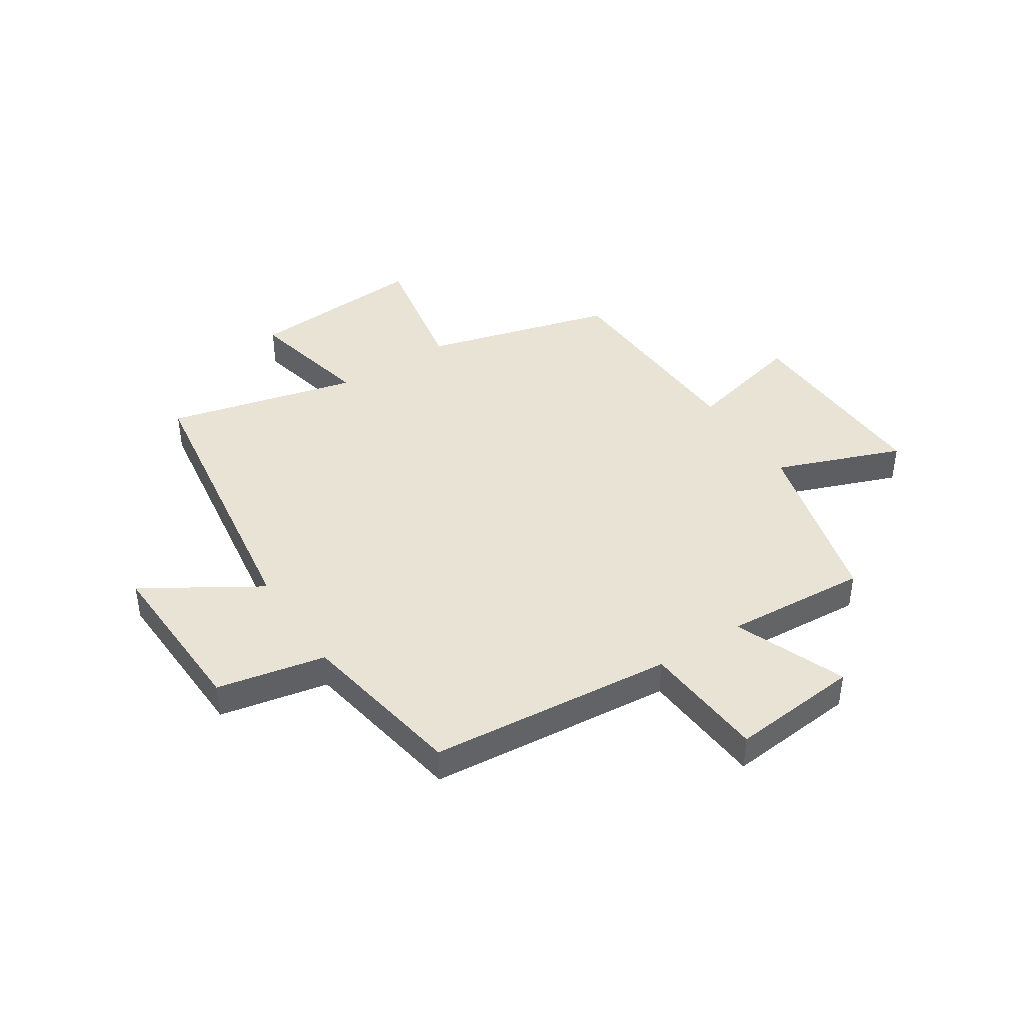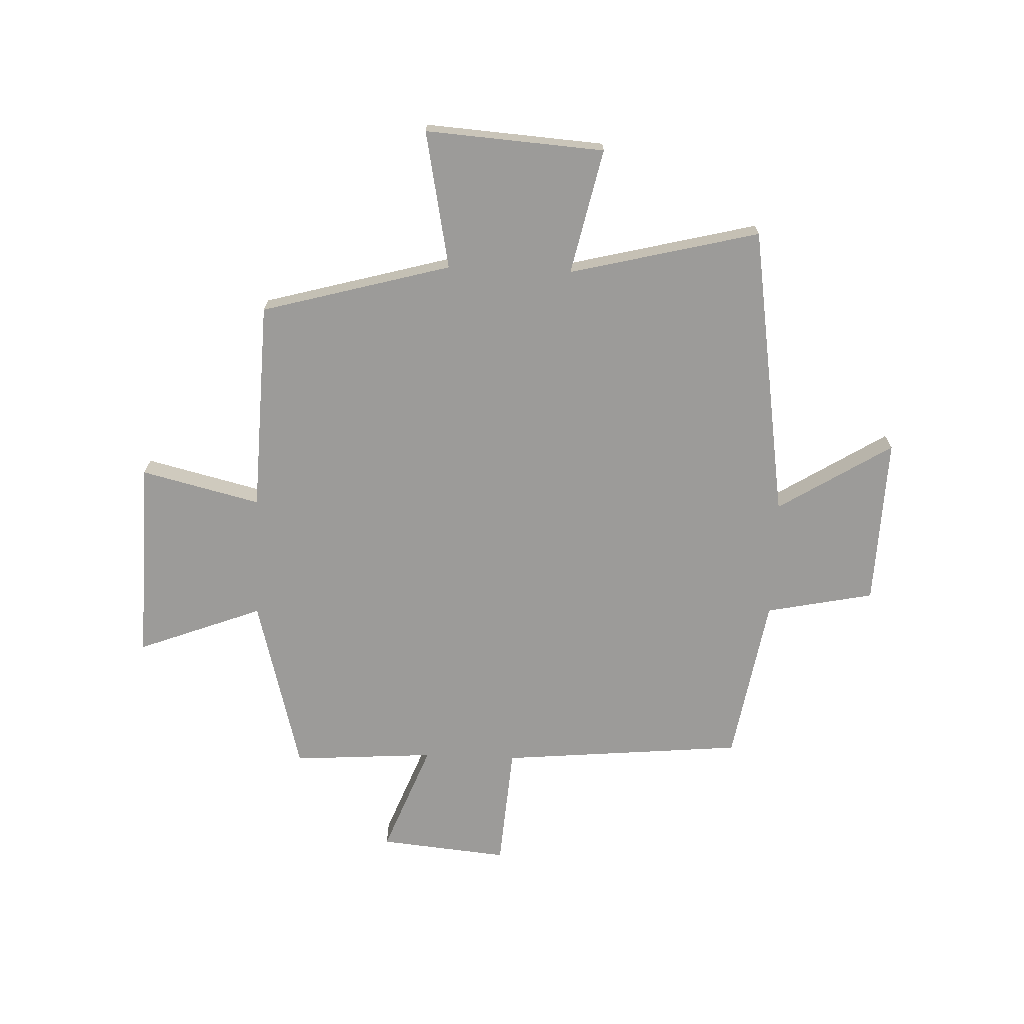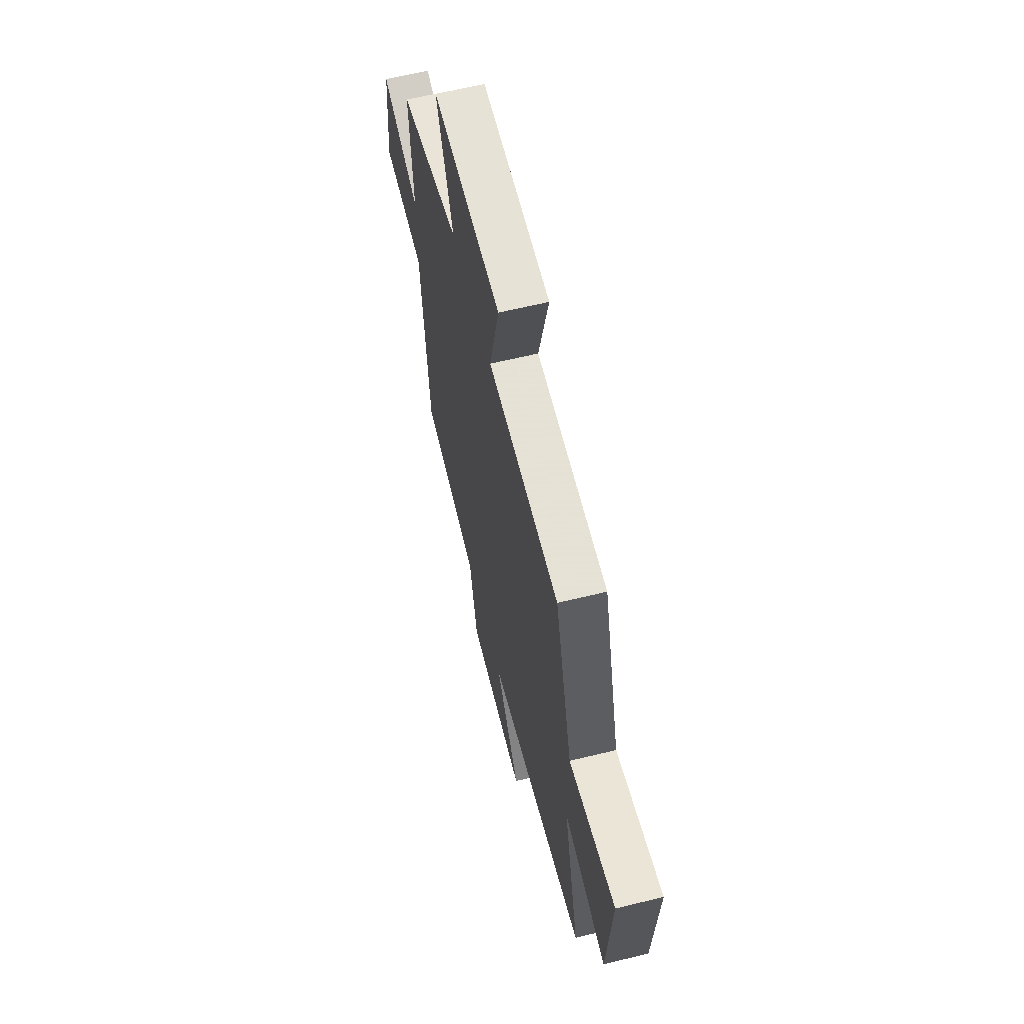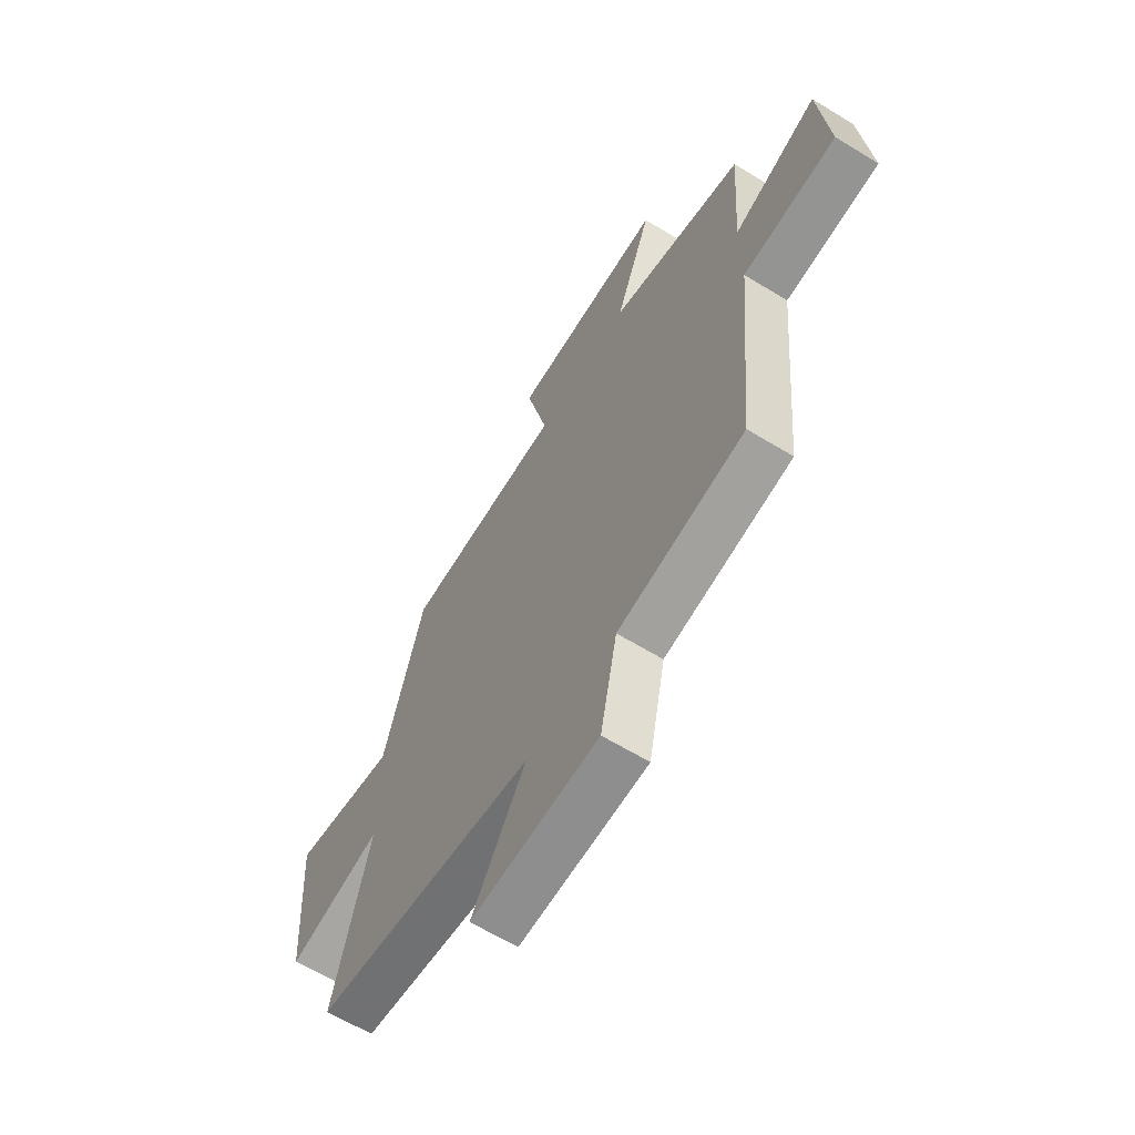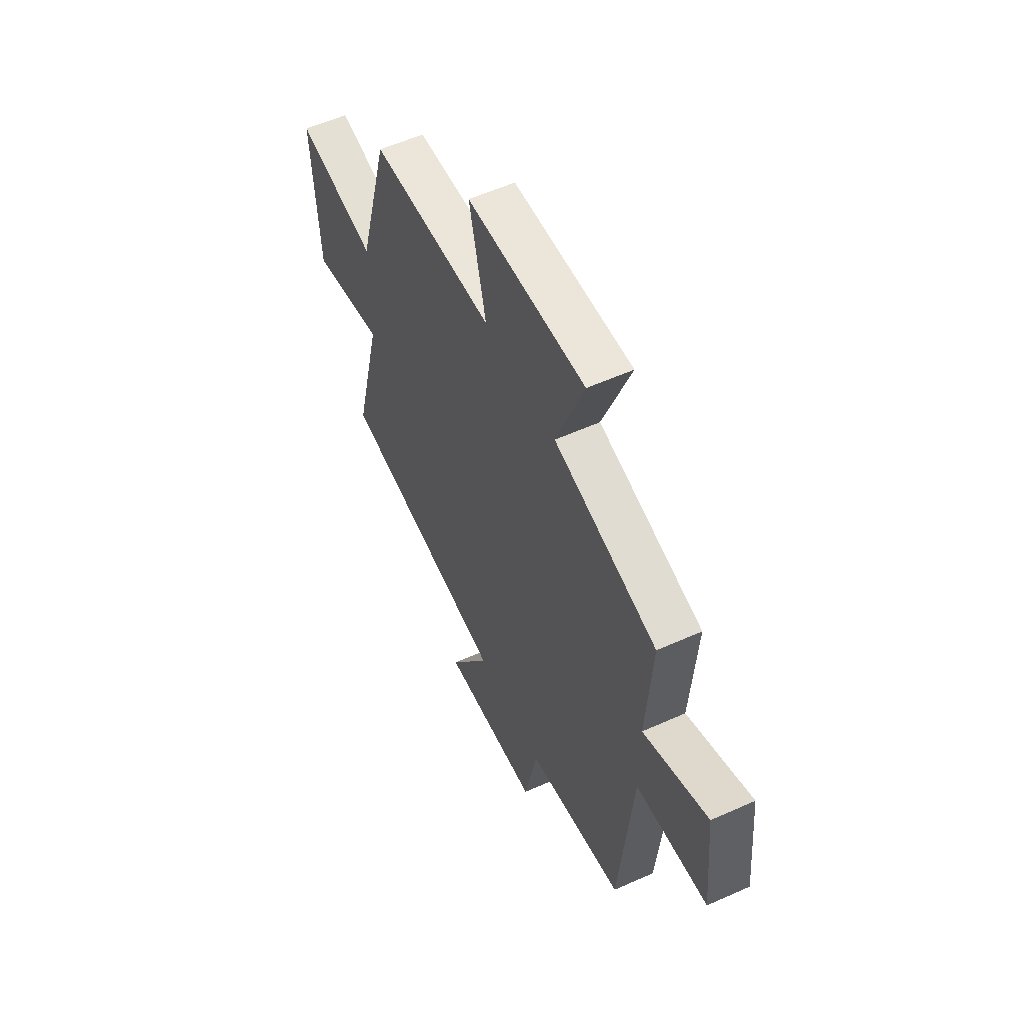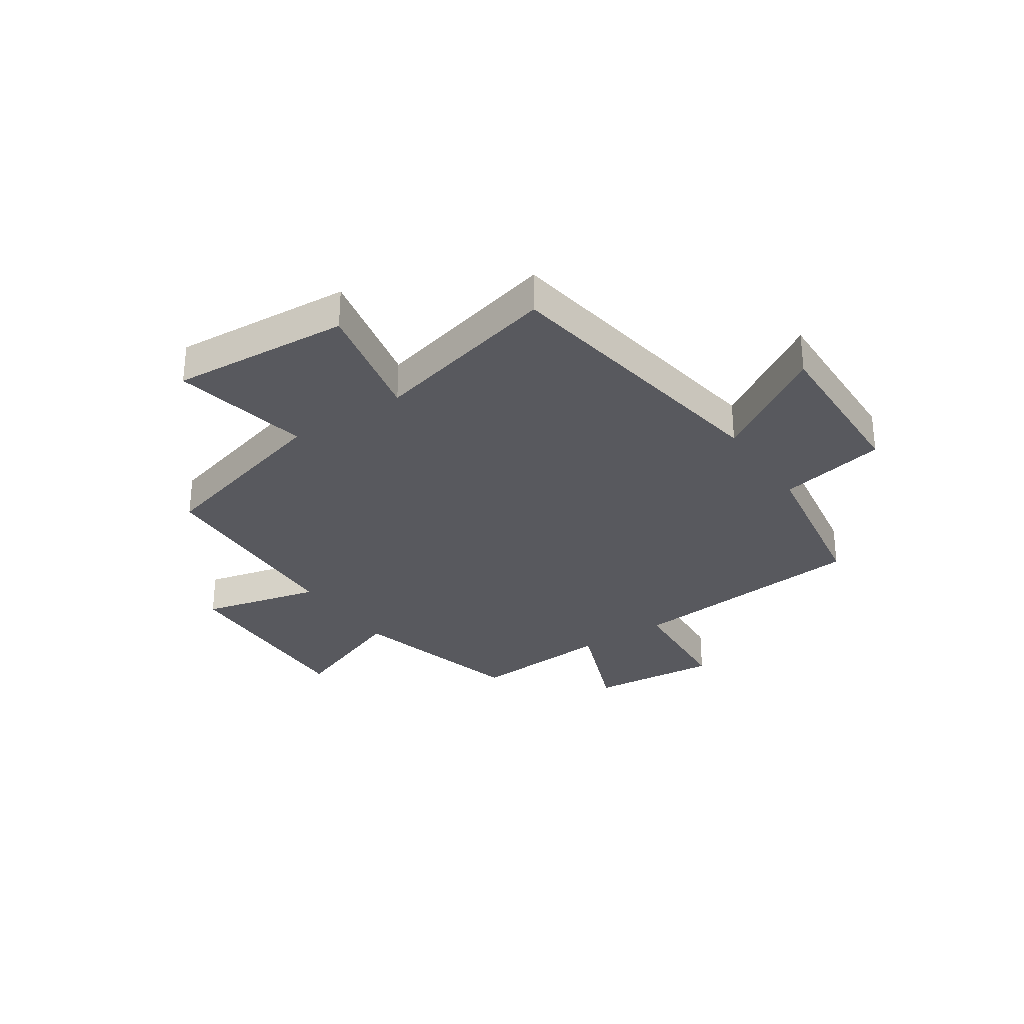
<metadata>
{"format":"obj","ext":"obj","renderer":"f3d","projection":"perspective","resolution":1024,"background":"white","views":[{"elev":42.0,"azim":-123.3,"up":"+Y"},{"elev":-69.9,"azim":87.7,"up":"+Y"},{"elev":62.2,"azim":76.0,"up":"+Z"},{"elev":-63.3,"azim":-121.7,"up":"+Z"},{"elev":56.2,"azim":-115.2,"up":"+Z"},{"elev":-30.3,"azim":124.0,"up":"+Y"}]}
</metadata>
<code>
v -0.518 0.07 0.415
v -0.2 0.07 0.5
v -0.286 0.07 0.724
v 0.078 0.07 0.714
v 0.026 0.07 0.5
v 0.406 0.07 0.486
v 0.5 0.07 0.146
v 0.748 0.07 0.195
v 0.726 0.07 -0.127
v 0.5 0.07 -0.078
v 0.585 0.07 -0.419
v 0.057 0.07 -0.5
v 0.185 0.07 -0.704
v -0.119 0.07 -0.694
v -0.159 0.07 -0.5
v -0.459 0.07 -0.449
v -0.5 0.07 -0.011
v -0.722 0.07 0.005
v -0.7 0.07 0.237
v -0.5 0.07 0.159
v -0.518 0 0.415
v -0.2 0 0.5
v -0.286 0 0.724
v 0.078 0 0.714
v 0.026 0 0.5
v 0.406 0 0.486
v 0.5 0 0.146
v 0.748 0 0.195
v 0.726 0 -0.127
v 0.5 0 -0.078
v 0.585 0 -0.419
v 0.057 0 -0.5
v 0.185 0 -0.704
v -0.119 0 -0.694
v -0.159 0 -0.5
v -0.459 0 -0.449
v -0.5 0 -0.011
v -0.722 0 0.005
v -0.7 0 0.237
v -0.5 0 0.159
f 17 18 19 20
f 15 16 17 20
f 15 20 1 2
f 12 13 14 15
f 10 11 12 15
f 10 15 2
f 7 8 9 10
f 5 6 7 10
f 5 10 2 3
f 3 4 5
f 40 39 38 37
f 40 37 36 35
f 22 21 40 35
f 35 34 33 32
f 35 32 31 30
f 22 35 30
f 30 29 28 27
f 30 27 26 25
f 23 22 30 25
f 25 24 23
f 1 21 22 2
f 2 22 23 3
f 3 23 24 4
f 4 24 25 5
f 5 25 26 6
f 6 26 27 7
f 7 27 28 8
f 8 28 29 9
f 9 29 30 10
f 10 30 31 11
f 11 31 32 12
f 12 32 33 13
f 13 33 34 14
f 14 34 35 15
f 15 35 36 16
f 16 36 37 17
f 17 37 38 18
f 18 38 39 19
f 19 39 40 20
f 20 40 21 1

</code>
